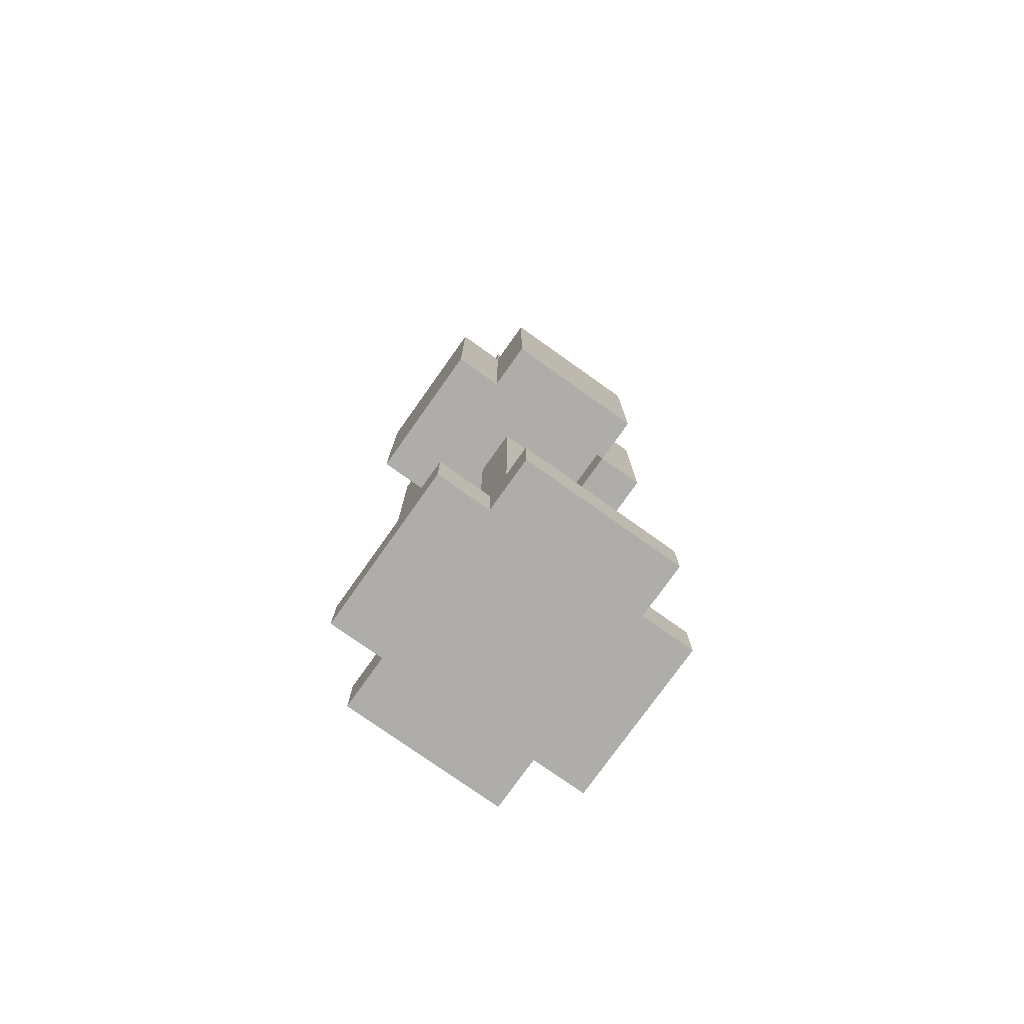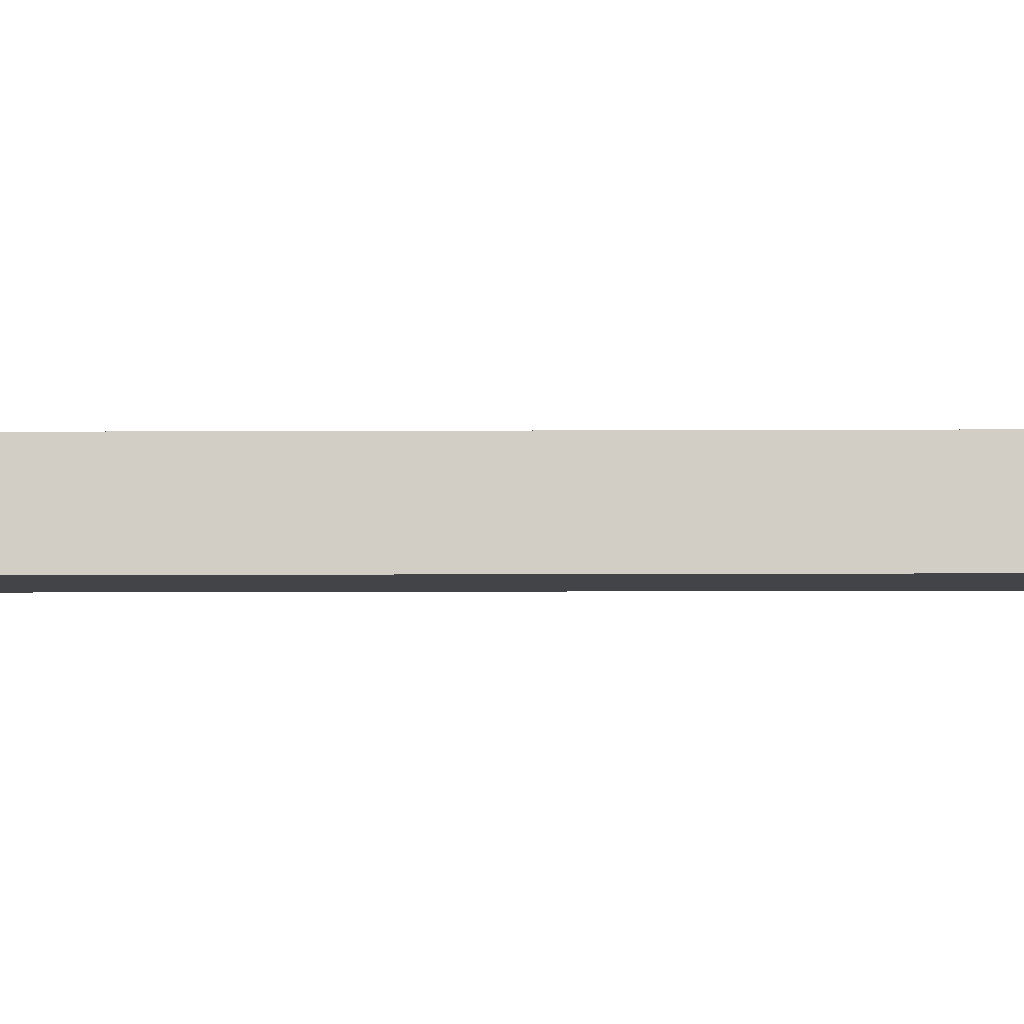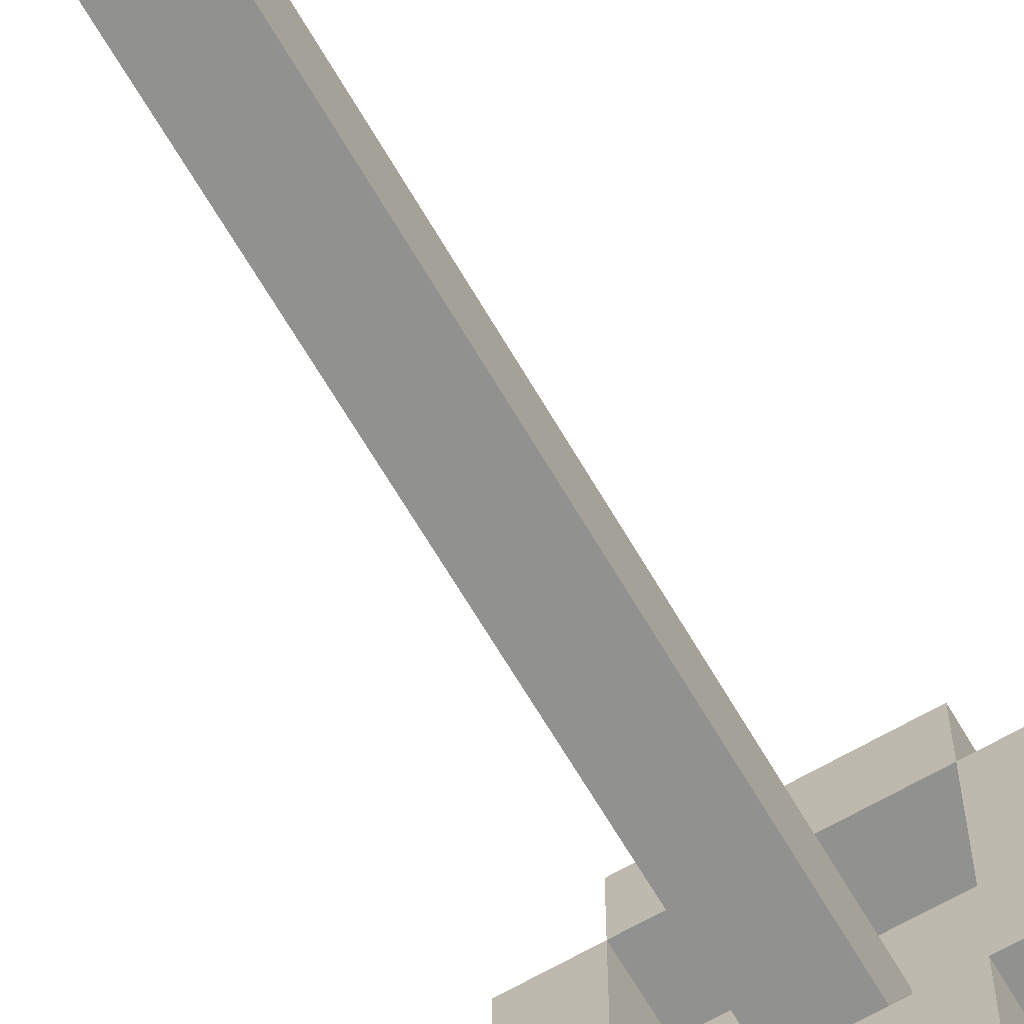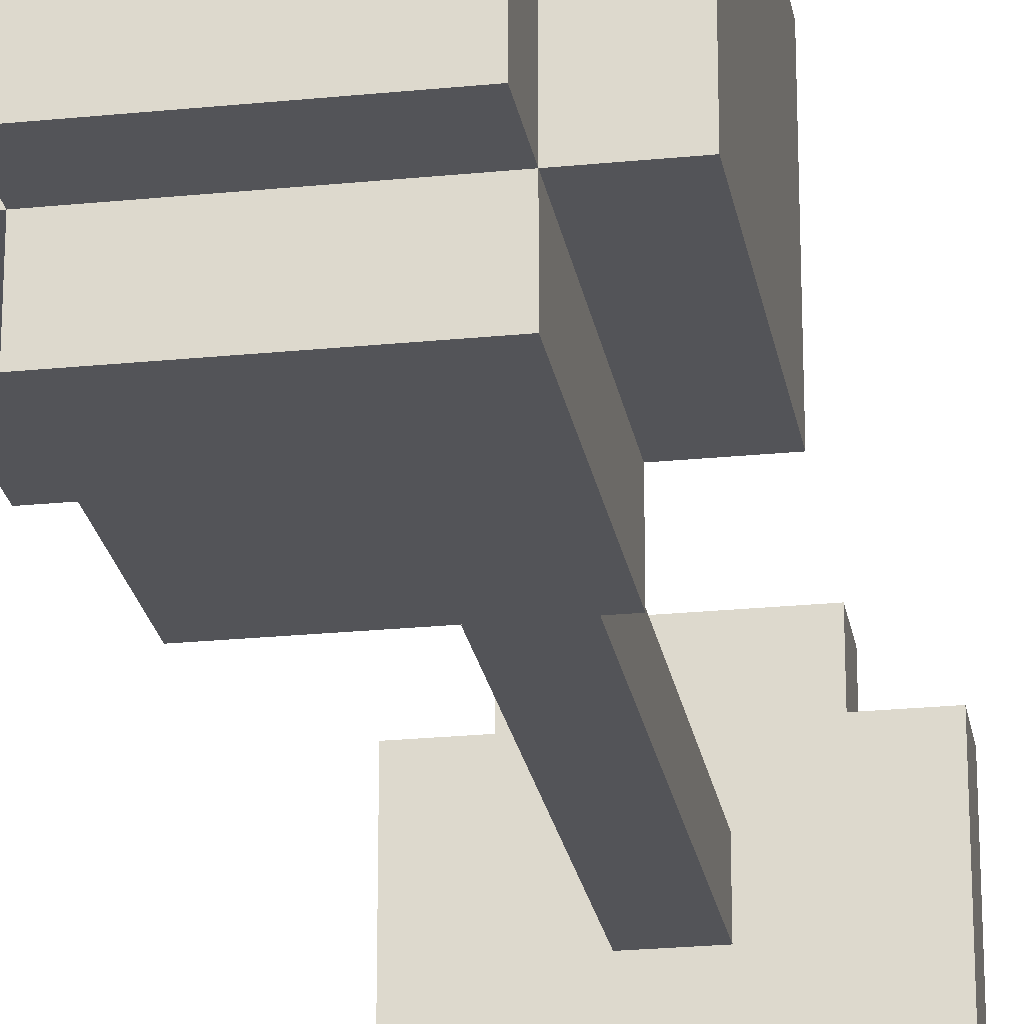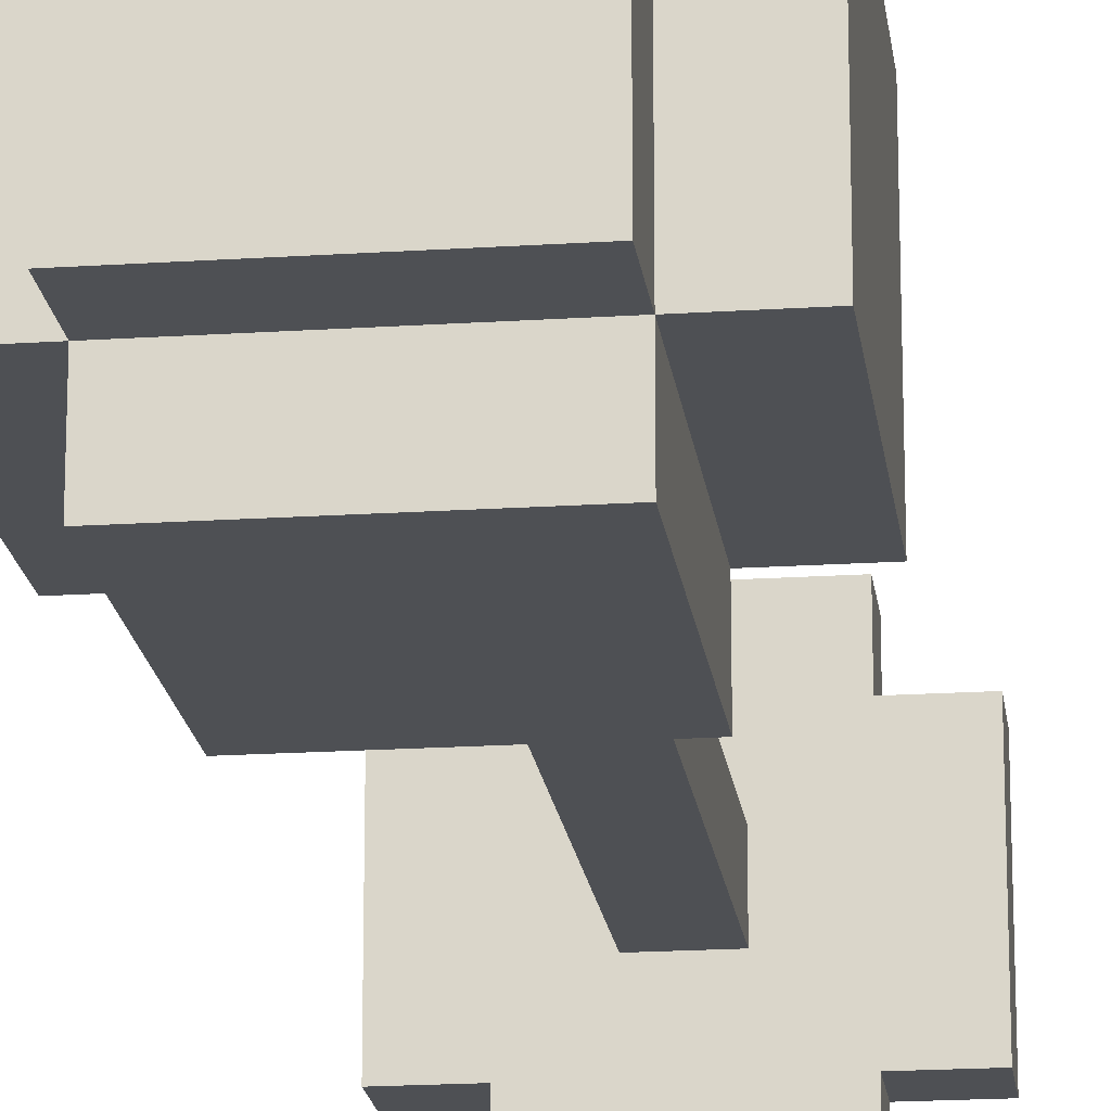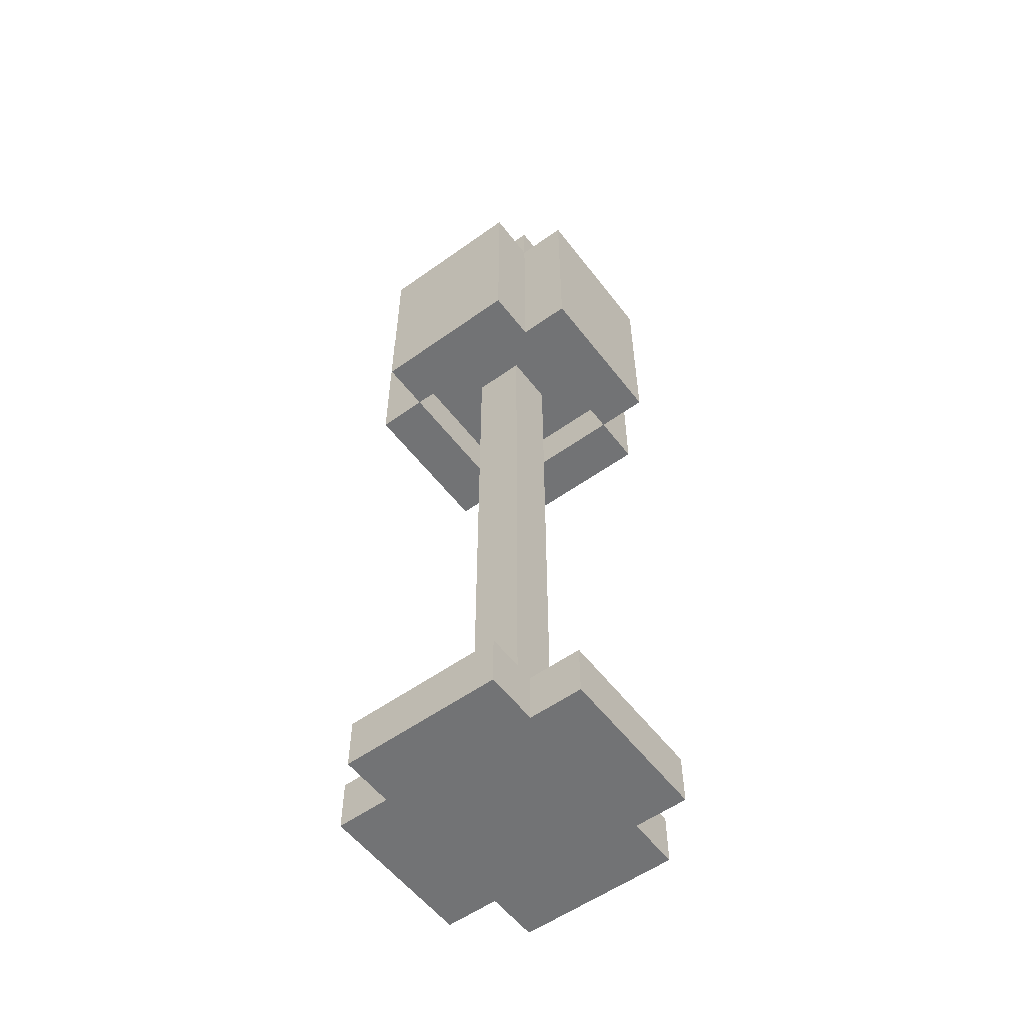
<metadata>
{"format":"obj","ext":"obj","renderer":"f3d","projection":"perspective","resolution":1024,"background":"white","views":[{"elev":-77.1,"azim":144.6,"up":"+Y"},{"elev":-7.7,"azim":90.9,"up":"+Z"},{"elev":-66.0,"azim":30.2,"up":"+Z"},{"elev":-23.6,"azim":-170.4,"up":"+Z"},{"elev":-18.9,"azim":-172.9,"up":"+Z"},{"elev":-55.8,"azim":36.9,"up":"+Y"}]}
</metadata>
<code>
o
v -0.3 0 0.1
v -0.3 0 -0.2
v -0.3 0.1 0.1
v -0.3 0.1 -0.2
v -0.3 1.3 0.1
v -0.3 1.3 -0.2
v -0.3 1.7 0.1
v -0.3 1.7 -0.2
v -0.2 0 0.2
v -0.2 0 0.1
v -0.2 0 -0.2
v -0.2 0 -0.3
v -0.2 0.1 0.2
v -0.2 0.1 0.1
v -0.2 0.1 -0.2
v -0.2 0.1 -0.3
v -0.2 1.3 0.2
v -0.2 1.3 0.1
v -0.2 1.3 -0.2
v -0.2 1.3 -0.3
v -0.2 1.7 0.2
v -0.2 1.7 0.1
v -0.2 1.7 -0.2
v -0.2 1.7 -0.3
v -0.2 1.8 0.1
v -0.2 1.8 -0.2
v -0.1 0.1 0
v -0.1 0.1 -0.1
v -0.1 1.4 0
v -0.1 1.4 -0.1
v 0.1 1.3 0.1
v 0.1 1.3 -0.2
v 0.1 1.4 0.1
v 0.1 1.4 -0.2
v -0.2 1.3 0.1
v -0.2 1.3 -0.2
v -0.2 1.4 0.1
v -0.2 1.4 -0.2
v 0 0.1 0
v 0 0.1 -0.1
v 0 1.4 0
v 0 1.4 -0.1
v 0.1 0 0.2
v 0.1 0 0.1
v 0.1 0 -0.2
v 0.1 0 -0.3
v 0.1 0.1 0.2
v 0.1 0.1 0.1
v 0.1 0.1 -0.2
v 0.1 0.1 -0.3
v 0.1 1.3 0.2
v 0.1 1.3 0.1
v 0.1 1.3 -0.2
v 0.1 1.3 -0.3
v 0.1 1.7 0.2
v 0.1 1.7 0.1
v 0.1 1.7 -0.2
v 0.1 1.7 -0.3
v 0.1 1.8 0.1
v 0.1 1.8 -0.2
v 0.2 0 0.1
v 0.2 0 -0.2
v 0.2 0.1 0.1
v 0.2 0.1 -0.2
v 0.2 1.3 0.1
v 0.2 1.3 -0.2
v 0.2 1.7 0.1
v 0.2 1.7 -0.2
v -0.2 0 0.2
v -0.2 0.1 0.2
v -0.2 1.3 0.2
v -0.2 1.7 0.2
v 0.1 0 0.2
v 0.1 0.1 0.2
v 0.1 1.3 0.2
v 0.1 1.7 0.2
v -0.3 0 0.1
v -0.3 0.1 0.1
v -0.3 1.3 0.1
v -0.3 1.7 0.1
v -0.2 0 0.1
v -0.2 0.1 0.1
v -0.2 1.3 0.1
v -0.2 1.7 0.1
v -0.2 1.8 0.1
v 0.1 0 0.1
v 0.1 0.1 0.1
v 0.1 1.3 0.1
v 0.1 1.7 0.1
v 0.1 1.8 0.1
v 0.2 0 0.1
v 0.2 0.1 0.1
v 0.2 1.3 0.1
v 0.2 1.7 0.1
v -0.1 0.1 0
v -0.1 1.4 0
v 0 0.1 0
v 0 1.4 0
v -0.2 1.3 -0.2
v -0.2 1.4 -0.2
v 0.1 1.3 -0.2
v 0.1 1.4 -0.2
v -0.2 1.3 0.1
v -0.2 1.4 0.1
v 0.1 1.3 0.1
v 0.1 1.4 0.1
v -0.1 0.1 -0.1
v -0.1 1.4 -0.1
v 0 0.1 -0.1
v 0 1.4 -0.1
v -0.3 0 -0.2
v -0.3 0.1 -0.2
v -0.3 1.3 -0.2
v -0.3 1.7 -0.2
v -0.2 0 -0.2
v -0.2 0.1 -0.2
v -0.2 1.3 -0.2
v -0.2 1.7 -0.2
v -0.2 1.8 -0.2
v 0.1 0 -0.2
v 0.1 0.1 -0.2
v 0.1 1.3 -0.2
v 0.1 1.7 -0.2
v 0.1 1.8 -0.2
v 0.2 0 -0.2
v 0.2 0.1 -0.2
v 0.2 1.3 -0.2
v 0.2 1.7 -0.2
v -0.2 0 -0.3
v -0.2 0.1 -0.3
v -0.2 1.3 -0.3
v -0.2 1.7 -0.3
v 0.1 0 -0.3
v 0.1 0.1 -0.3
v 0.1 1.3 -0.3
v 0.1 1.7 -0.3
v -0.2 0 0.2
v 0.1 0 0.2
v -0.3 0 0.1
v -0.2 0 0.1
v 0.1 0 0.1
v 0.2 0 0.1
v -0.3 0 -0.2
v -0.2 0 -0.2
v 0.1 0 -0.2
v 0.2 0 -0.2
v -0.2 0 -0.3
v 0.1 0 -0.3
v -0.2 1.3 0.2
v 0.1 1.3 0.2
v -0.3 1.3 0.1
v -0.2 1.3 0.1
v 0.1 1.3 0.1
v 0.2 1.3 0.1
v -0.3 1.3 -0.2
v -0.2 1.3 -0.2
v 0.1 1.3 -0.2
v 0.2 1.3 -0.2
v -0.2 1.3 -0.3
v 0.1 1.3 -0.3
v -0.2 1.4 0.1
v 0.1 1.4 0.1
v -0.1 1.4 0
v 0 1.4 0
v -0.1 1.4 -0.1
v 0 1.4 -0.1
v -0.2 1.4 -0.2
v 0.1 1.4 -0.2
v -0.2 0.1 0.2
v 0.1 0.1 0.2
v -0.3 0.1 0.1
v -0.2 0.1 0.1
v 0.1 0.1 0.1
v 0.2 0.1 0.1
v -0.1 0.1 0
v 0 0.1 0
v -0.1 0.1 -0.1
v 0 0.1 -0.1
v -0.3 0.1 -0.2
v -0.2 0.1 -0.2
v 0.1 0.1 -0.2
v 0.2 0.1 -0.2
v -0.2 0.1 -0.3
v 0.1 0.1 -0.3
v -0.2 1.7 0.2
v 0.1 1.7 0.2
v -0.3 1.7 0.1
v -0.2 1.7 0.1
v 0.1 1.7 0.1
v 0.2 1.7 0.1
v -0.3 1.7 -0.2
v -0.2 1.7 -0.2
v 0.1 1.7 -0.2
v 0.2 1.7 -0.2
v -0.2 1.7 -0.3
v 0.1 1.7 -0.3
v -0.2 1.8 0.1
v 0.1 1.8 0.1
v -0.2 1.8 -0.2
v 0.1 1.8 -0.2
f 3 2 1
f 4 2 3
f 7 6 5
f 8 6 7
f 13 10 9
f 14 10 13
f 15 12 11
f 16 12 15
f 21 18 17
f 22 18 21
f 23 20 19
f 24 20 23
f 25 23 22
f 26 23 25
f 29 28 27
f 30 28 29
f 33 32 31
f 34 32 33
f 35 36 37
f 37 36 38
f 39 40 41
f 41 40 42
f 43 44 47
f 47 44 48
f 45 46 49
f 49 46 50
f 51 52 55
f 55 52 56
f 53 54 57
f 57 54 58
f 56 57 59
f 59 57 60
f 61 62 63
f 63 62 64
f 65 66 67
f 67 66 68
f 73 70 69
f 74 70 73
f 75 72 71
f 76 72 75
f 81 78 77
f 82 78 81
f 83 80 79
f 84 80 83
f 89 85 84
f 90 85 89
f 91 87 86
f 92 87 91
f 93 89 88
f 94 89 93
f 97 96 95
f 98 96 97
f 101 100 99
f 102 100 101
f 103 104 105
f 105 104 106
f 107 108 109
f 109 108 110
f 111 112 115
f 115 112 116
f 113 114 117
f 117 114 118
f 118 119 123
f 123 119 124
f 120 121 125
f 125 121 126
f 122 123 127
f 127 123 128
f 129 130 133
f 133 130 134
f 131 132 135
f 135 132 136
f 140 138 137
f 141 138 140
f 143 140 139
f 143 142 141
f 143 141 140
f 144 142 143
f 145 142 144
f 146 142 145
f 147 145 144
f 148 145 147
f 152 150 149
f 153 150 152
f 155 152 151
f 156 152 155
f 157 154 153
f 158 154 157
f 159 157 156
f 160 157 159
f 163 162 161
f 164 162 163
f 165 163 161
f 166 162 164
f 167 165 161
f 167 166 165
f 168 162 166
f 168 166 167
f 169 170 172
f 172 170 173
f 171 172 175
f 173 174 175
f 172 173 175
f 175 174 176
f 171 175 177
f 176 174 178
f 171 177 179
f 177 178 179
f 179 178 180
f 178 174 181
f 180 178 181
f 181 174 182
f 180 181 183
f 183 181 184
f 185 186 188
f 188 186 189
f 187 188 191
f 191 188 192
f 189 190 193
f 193 190 194
f 192 193 195
f 195 193 196
f 197 198 199
f 199 198 200

</code>
